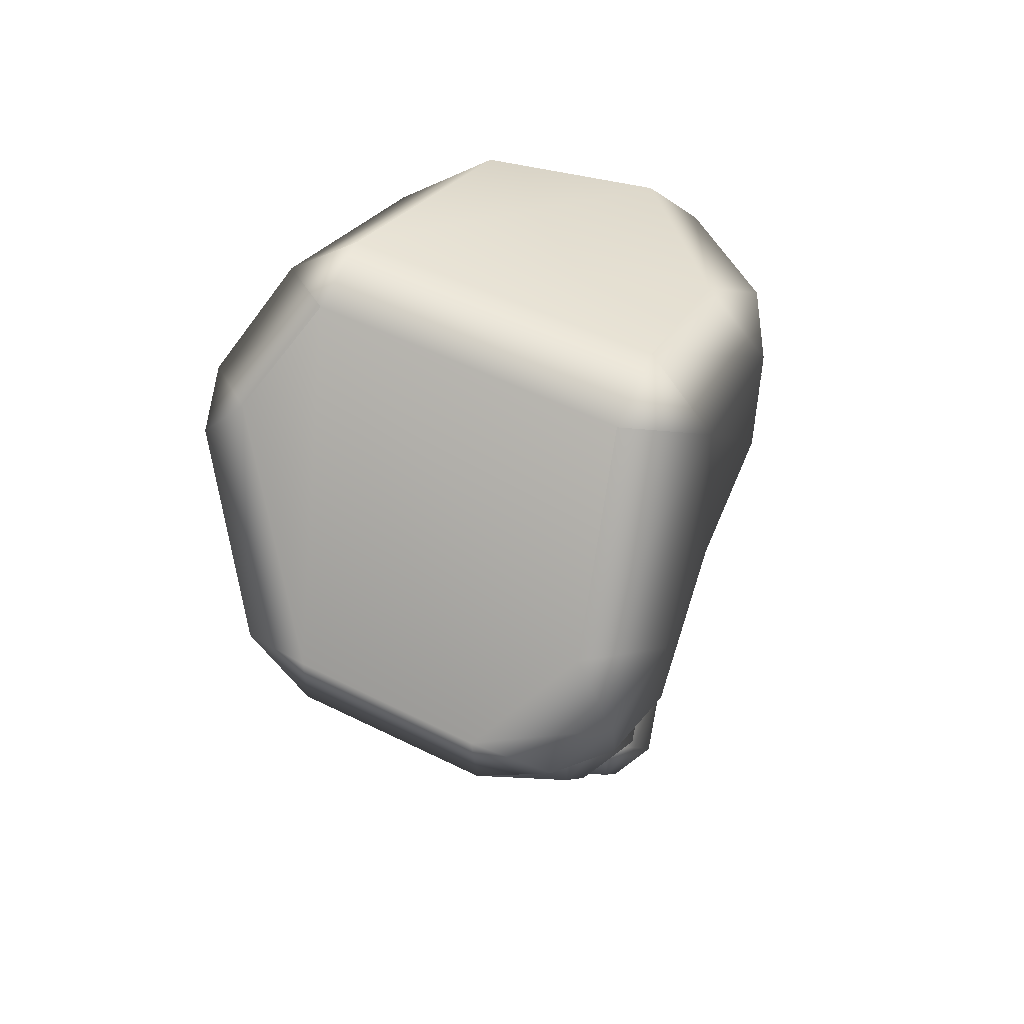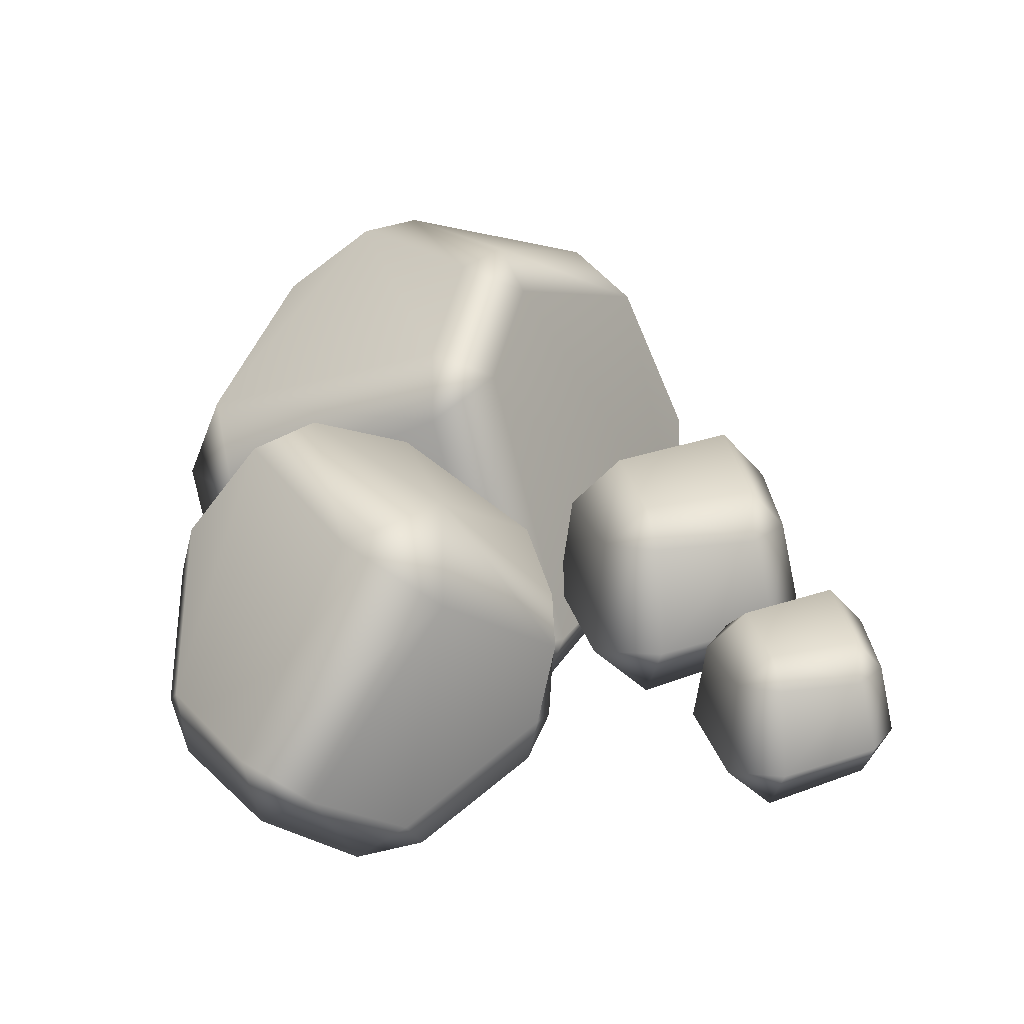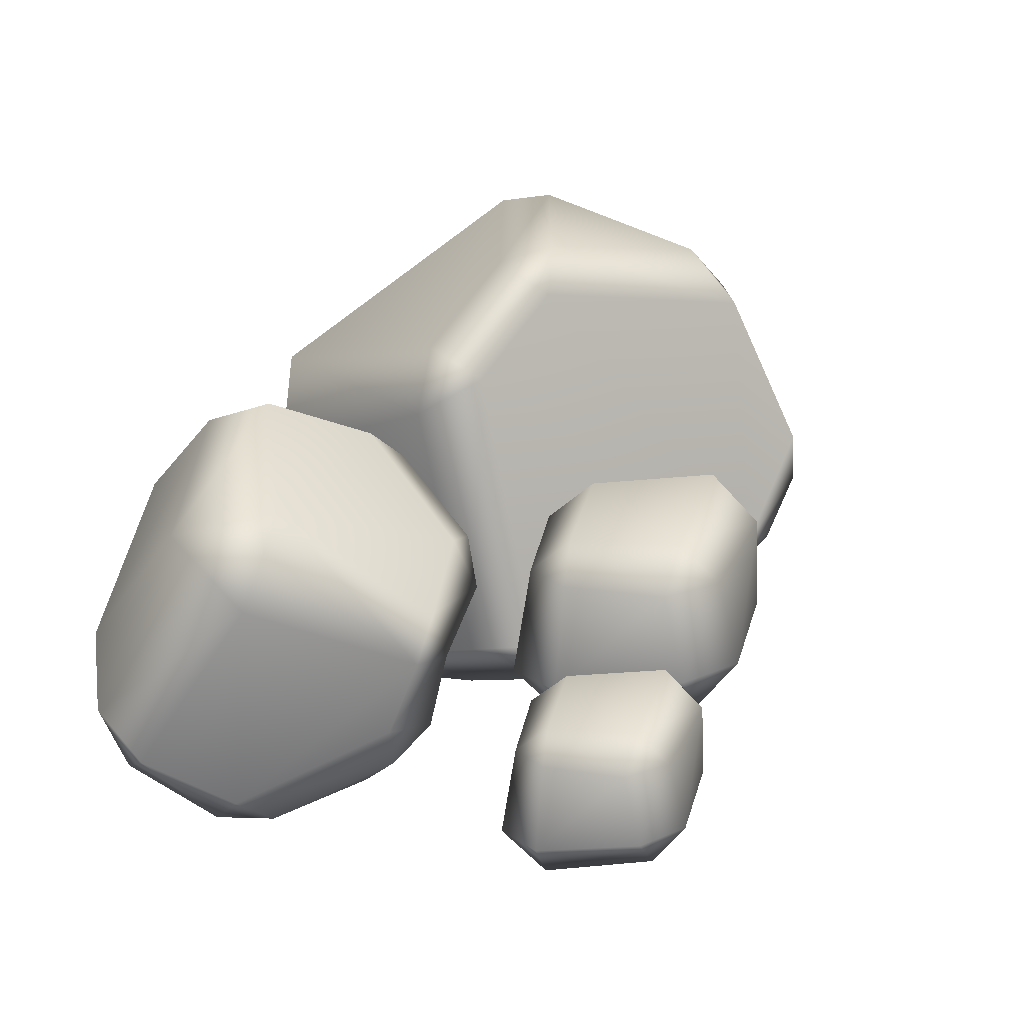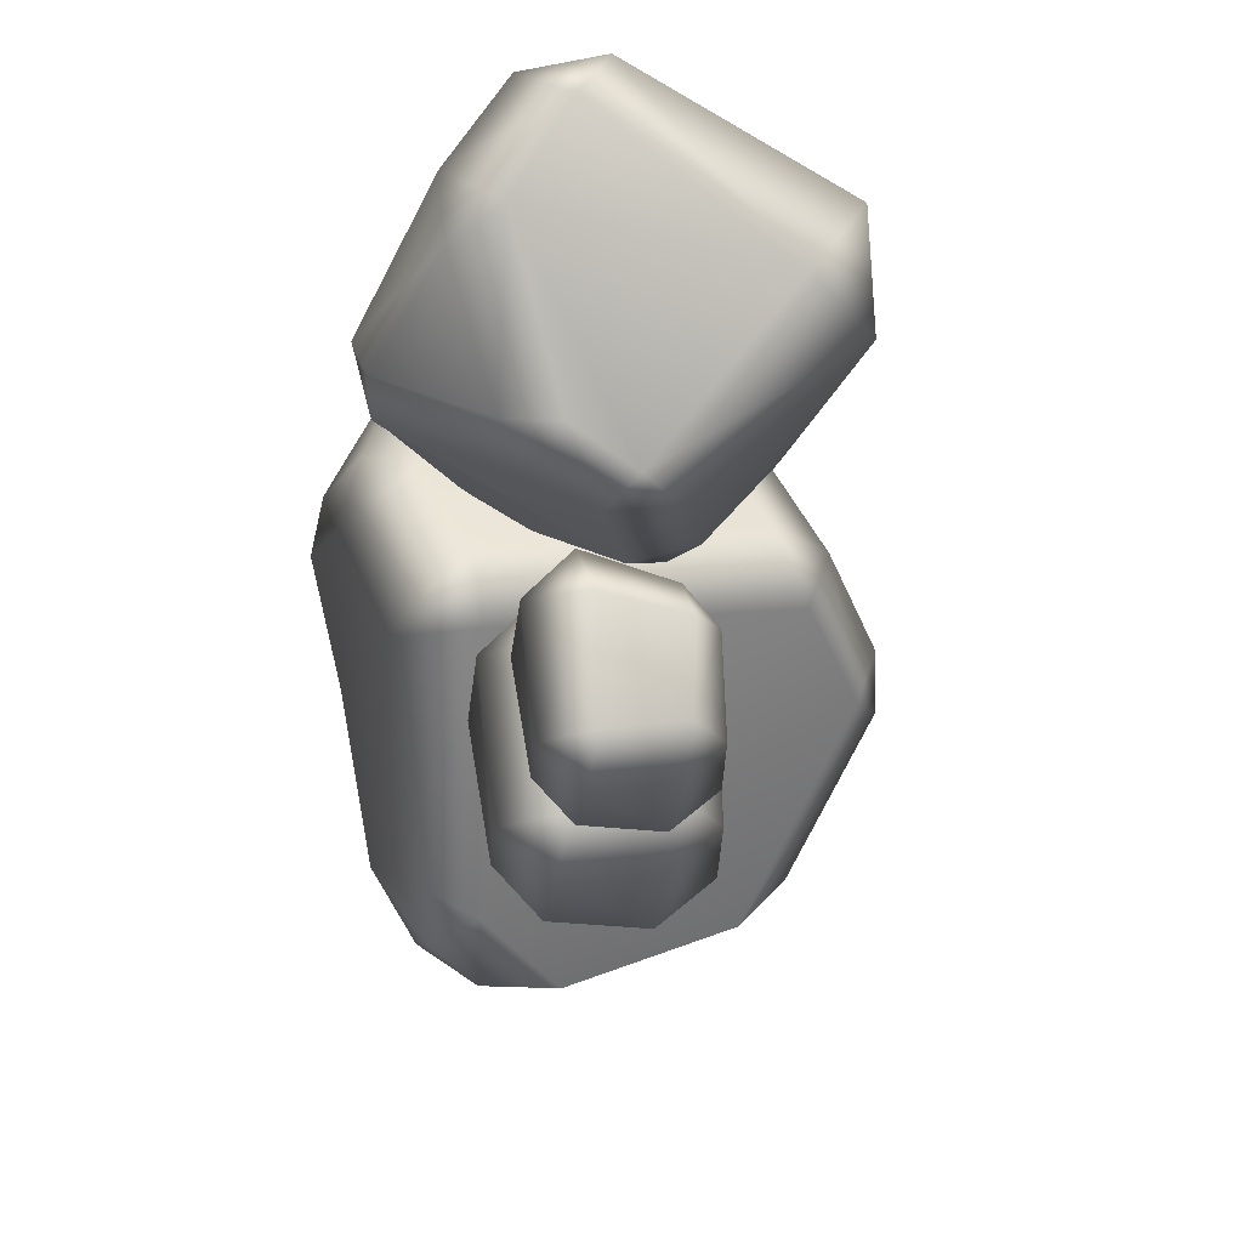
<metadata>
{"format":"obj","ext":"obj","renderer":"f3d","projection":"perspective","resolution":1024,"background":"white","views":[{"elev":7.2,"azim":-88.2,"up":"+Z"},{"elev":17.0,"azim":89.3,"up":"+Y"},{"elev":22.9,"azim":118.0,"up":"+Y"},{"elev":-31.9,"azim":75.3,"up":"+Z"}]}
</metadata>
<code>
g m_map_wizard_rock_03
v -0.3718 0.2746 0.3071
v -0.4099 -0.02017 0.1975
v -0.4688 0.01453 0.13
v -0.399 -0.08054 0.1166
v -0.3718 0.2746 0.3071
v -0.4688 0.01453 0.13
v -0.4094 0.3074 0.2436
v -0.4598 0.0519 -0.1017
v -0.4142 0.159 -0.1955
v -0.395 0.01548 -0.1849
v -0.3722 0.07911 -0.2361
v -0.3725 0.3337 -0.1231
v -0.3861 0.3902 0.1432
v -0.3988 -0.03676 -0.09898
v -0.399 -0.08054 0.1166
v -0.4688 0.01453 0.13
v -0.3414 0.3446 0.2801
v -0.05463 0.2524 0.3544
v -0.09893 0.1516 0.3955
v -0.3718 0.2746 0.3071
v -0.4094 0.3074 0.2436
v -0.3861 0.3902 0.1432
v -0.3163 0.4247 0.1776
v -0.3414 0.3446 0.2801
v -0.05463 0.2524 0.3544
v 0.04889 0.3395 0.08151
v -0.0596 0.4241 0.04404
v -0.3257 0.4382 0.1128
v -0.108 0.4378 -0.001907
v -0.04556 0.3963 -0.03003
v 0.0566 0.3126 0.007236
v -0.3034 0.3979 -0.1061
v 0.00994 0.1502 0.3313
v -0.004911 -0.01762 0.3053
v -0.1122 -0.02664 0.3639
v -0.09893 0.1516 0.3955
v -0.05463 0.2524 0.3544
v -0.06994 -0.07822 0.3316
v -0.05463 0.2524 0.3544
v 0.04889 0.3395 0.08151
v 0.08456 0.2649 0.08052
v 0.0566 0.3126 0.007236
v -0.05463 0.2524 0.3544
v 0.08456 0.2649 0.08052
v 0.00994 0.1502 0.3313
v -0.004911 -0.01762 0.3053
v 0.08893 -0.03315 0.004766
v 0.0566 0.3126 0.007236
v 0.07495 -0.01593 -0.07815
v 0.05587 -0.07881 0.1173
v 0.01567 -0.1335 0.1373
v -0.06994 -0.07822 0.3316
v -0.4099 -0.02017 0.1975
v -0.2651 -0.08426 0.2578
v -0.246 -0.1432 0.1847
v -0.399 -0.08054 0.1166
v -0.2651 -0.08426 0.2578
v -0.1122 -0.02664 0.3639
v -0.06994 -0.07822 0.3316
v -0.2298 -0.1363 0.2524
v -0.3718 0.2746 0.3071
v -0.09893 0.1516 0.3955
v -0.4099 -0.02017 0.1975
v -0.3861 0.3902 0.1432
v -0.3725 0.3337 -0.1231
v -0.3034 0.3979 -0.1061
v -0.3257 0.4382 0.1128
v 0.07495 -0.01593 -0.07815
v -0.2117 0.04735 -0.2392
v -0.2351 -0.03822 -0.1842
v 0.003402 -0.09753 -0.05888
v -0.31 0.01268 -0.2258
v -0.3988 -0.03676 -0.09898
v -0.395 0.01548 -0.1849
v -0.3722 0.07911 -0.2361
v 0.003402 -0.09753 -0.05888
v -0.03043 -0.1476 0.07336
v 0.05587 -0.07881 0.1173
v 0.08893 -0.03315 0.004766
v 0.07495 -0.01593 -0.07815
v 0.01567 -0.1335 0.1373
v -0.108 0.4378 -0.001907
v -0.3034 0.3979 -0.1061
v -0.2903 0.3393 -0.1742
v -0.04556 0.3963 -0.03003
v -0.3725 0.3337 -0.1231
v -0.3725 0.3337 -0.1231
v -0.4142 0.159 -0.1955
v -0.3236 0.157 -0.2515
v -0.2903 0.3393 -0.1742
v -0.2117 0.04735 -0.2392
v -0.3722 0.07911 -0.2361
v -0.31 0.01268 -0.2258
v -0.04556 0.3963 -0.03003
v 0.0566 0.3126 0.007236
v 0.07495 -0.01593 -0.07815
v 0.01567 -0.1335 0.1373
v -0.2298 -0.1363 0.2524
v -0.06994 -0.07822 0.3316
v -0.03043 -0.1476 0.07336
v -0.246 -0.1432 0.1847
v -0.399 -0.08054 0.1166
v 0.003402 -0.09753 -0.05888
v -0.3988 -0.03676 -0.09898
v -0.2351 -0.03822 -0.1842
v -0.3718 0.2746 0.3071
v -0.4094 0.3074 0.2436
v -0.3414 0.3446 0.2801
v -0.2298 -0.1363 0.2524
v -0.246 -0.1432 0.1847
v -0.2651 -0.08426 0.2578
v 0.06407 -0.08333 0.194
v 0.121 -0.03428 0.301
v 0.1695 -0.08971 0.3003
v 0.1132 -0.1404 0.1928
v 0.03281 0.03173 0.127
v 0.08207 -0.1172 0.1253
v 0.05516 0.001237 0.05972
v 0.1871 0.1641 0.3404
v 0.09656 0.225 0.1621
v 0.1642 0.2546 0.2661
v 0.04726 0.06821 0.06661
v 0.1 0.2143 0.09352
v 0.1132 -0.1404 0.1928
v 0.1993 -0.1754 0.136
v 0.1715 -0.1482 0.07036
v 0.08207 -0.1172 0.1253
v 0.2341 -0.1639 0.07398
v 0.05516 0.001237 0.05972
v 0.1688 0.09667 -0.04649
v 0.1375 0.1444 -0.01743
v 0.04726 0.06821 0.06661
v 0.08207 -0.1172 0.1253
v 0.1715 -0.1482 0.07036
v 0.2659 0.05061 -0.05962
v 0.2889 0.1153 -0.05682
v 0.1941 0.1628 -0.03019
v 0.2951 -0.02657 -0.05376
v 0.2341 -0.1639 0.07398
v 0.3381 -0.06199 -0.02882
v 0.3626 -0.007694 -0.03913
v 0.4652 -0.08725 0.1046
v 0.4144 -0.129 0.08924
v 0.5095 -0.03722 0.2004
v 0.4652 -0.08725 0.1046
v 0.4275 -0.14 0.1603
v 0.4574 -0.08231 0.2608
v 0.4866 0.0002527 0.2764
v 0.4924 0.1743 0.06228
v 0.4758 0.2369 0.1645
v 0.4574 -0.08231 0.2608
v 0.3584 -0.04325 0.35
v 0.3828 0.03472 0.3573
v 0.4866 0.0002527 0.2764
v 0.4758 0.2369 0.1645
v 0.238 0.2734 0.2783
v 0.2595 0.1855 0.3495
v 0.4758 0.2369 0.1645
v 0.238 0.2734 0.2783
v 0.2074 0.2959 0.2126
v 0.4136 0.2619 0.06382
v 0.1462 0.2558 0.11
v 0.1642 0.2546 0.2661
v 0.09656 0.225 0.1621
v 0.1941 0.1628 -0.03019
v 0.1 0.2143 0.09352
v 0.1375 0.1444 -0.01743
v 0.2889 0.1153 -0.05682
v 0.4136 0.2619 0.06382
v 0.2889 0.1153 -0.05682
v 0.3316 0.06876 -0.05905
v 0.4924 0.1743 0.06228
v 0.4758 0.2369 0.1645
v 0.238 0.2734 0.2783
v 0.2595 0.1855 0.3495
v 0.1871 0.1641 0.3404
v 0.1642 0.2546 0.2661
v 0.23 0.1268 0.3658
v 0.3257 0.00677 0.3723
v 0.3828 0.03472 0.3573
v 0.121 -0.03428 0.301
v 0.1746 -0.03387 0.337
v 0.3584 -0.04325 0.35
v 0.1695 -0.08971 0.3003
v 0.1993 -0.1754 0.136
v 0.4275 -0.14 0.1603
v 0.4144 -0.129 0.08924
v 0.2341 -0.1639 0.07398
v 0.1132 -0.1404 0.1928
v 0.4574 -0.08231 0.2608
v 0.1695 -0.08971 0.3003
v 0.3584 -0.04325 0.35
v 0.2659 0.05061 -0.05962
v 0.3626 -0.007694 -0.03913
v 0.3316 0.06876 -0.05905
v 0.4652 -0.08725 0.1046
v 0.4924 0.1743 0.06228
v 0.5095 -0.03722 0.2004
v 0.2889 0.1153 -0.05682
v 0.3584 -0.04325 0.35
v 0.1695 -0.08971 0.3003
v 0.1746 -0.03387 0.337
v 0.1 0.2143 0.09352
v 0.04726 0.06821 0.06661
v 0.1375 0.1444 -0.01743
v 0.238 0.2734 0.2783
v 0.1642 0.2546 0.2661
v 0.2074 0.2959 0.2126
v 0.4144 -0.129 0.08924
v 0.4275 -0.14 0.1603
v 0.4652 -0.08725 0.1046
v 0.009158 -0.01582 -0.1421
v -0.005836 0.0132 -0.2829
v -0.06162 0.06612 -0.2708
v -0.04441 0.03994 -0.1297
v -0.0108 0.06505 -0.3321
v 0.02541 0.03391 -0.07388
v 0.1946 0.01249 -0.1096
v 0.1795 -0.0432 -0.1734
v 0.009158 -0.01582 -0.1421
v -0.04441 0.03994 -0.1297
v -0.04441 0.03994 -0.1297
v -0.01278 0.1633 -0.1252
v 0.0625 0.1561 -0.08809
v 0.02541 0.03391 -0.07388
v 0.1743 0.1369 -0.1213
v 0.1946 0.01249 -0.1096
v 0.2367 0.02393 -0.1861
v 0.1855 0.04361 -0.3225
v 0.1261 -0.01532 -0.3159
v 0.1795 -0.0432 -0.1734
v 0.1946 0.01249 -0.1096
v 0.1946 0.01249 -0.1096
v 0.1743 0.1369 -0.1213
v 0.2075 0.1419 -0.1817
v 0.2367 0.02393 -0.1861
v 0.1846 0.1444 -0.296
v 0.1701 0.1815 -0.1701
v 0.144 0.1934 -0.2955
v 0.1855 0.04361 -0.3225
v -0.01278 0.1633 -0.1252
v -0.05547 0.177 -0.2629
v 0.009301 0.2271 -0.2766
v 0.06086 0.2089 -0.1448
v -0.007719 0.1703 -0.3284
v 0.06086 0.2089 -0.1448
v 0.1701 0.1815 -0.1701
v 0.1743 0.1369 -0.1213
v 0.0625 0.1561 -0.08809
v 0.144 0.1934 -0.2955
v 0.009301 0.2271 -0.2766
v -0.05547 0.177 -0.2629
v -0.06162 0.06612 -0.2708
v -0.0108 0.06505 -0.3321
v -0.007719 0.1703 -0.3284
v -0.01278 0.1633 -0.1252
v -0.04441 0.03994 -0.1297
v -0.007719 0.1703 -0.3284
v 0.1253 0.1463 -0.3373
v 0.144 0.1934 -0.2955
v 0.009301 0.2271 -0.2766
v 0.1133 0.04516 -0.3596
v 0.1855 0.04361 -0.3225
v 0.1846 0.1444 -0.296
v -0.0108 0.06505 -0.3321
v -0.005836 0.0132 -0.2829
v 0.1261 -0.01532 -0.3159
v 0.1133 0.04516 -0.3596
v -0.0108 0.06505 -0.3321
v -0.005836 0.0132 -0.2829
v 0.009158 -0.01582 -0.1421
v 0.1795 -0.0432 -0.1734
v 0.1261 -0.01532 -0.3159
v -0.01278 0.1633 -0.1252
v 0.06086 0.2089 -0.1448
v 0.0625 0.1561 -0.08809
v 0.1261 -0.01532 -0.3159
v 0.1855 0.04361 -0.3225
v 0.1133 0.04516 -0.3596
v 0.3305 -0.04452 -0.2643
v 0.3194 -0.02306 -0.3684
v 0.2782 0.01605 -0.3595
v 0.2909 -0.003301 -0.2551
v 0.3157 0.01526 -0.4047
v 0.3425 -0.007759 -0.2139
v 0.4676 -0.02359 -0.2403
v 0.4564 -0.06476 -0.2874
v 0.3305 -0.04452 -0.2643
v 0.2909 -0.003301 -0.2551
v 0.2909 -0.003301 -0.2551
v 0.3143 0.08786 -0.2518
v 0.3699 0.08258 -0.2244
v 0.3425 -0.007759 -0.2139
v 0.4987 -0.01513 -0.2969
v 0.4609 -0.0005867 -0.3976
v 0.417 -0.04415 -0.3928
v 0.4564 -0.06476 -0.2874
v 0.4676 -0.02359 -0.2403
v 0.4676 -0.02359 -0.2403
v 0.4526 0.06838 -0.2489
v 0.4771 0.0721 -0.2936
v 0.4987 -0.01513 -0.2969
v 0.4602 0.07392 -0.3781
v 0.4495 0.1014 -0.285
v 0.4302 0.1101 -0.3777
v 0.4609 -0.0005867 -0.3976
v 0.3143 0.08786 -0.2518
v 0.2827 0.09801 -0.3536
v 0.3306 0.1351 -0.3637
v 0.3687 0.1216 -0.2663
v 0.3699 0.08258 -0.2244
v 0.3687 0.1216 -0.2663
v 0.4495 0.1014 -0.285
v 0.4526 0.06838 -0.2489
v 0.3699 0.08258 -0.2244
v 0.4302 0.1101 -0.3777
v 0.3306 0.1351 -0.3637
v 0.2827 0.09801 -0.3536
v 0.2782 0.01605 -0.3595
v 0.3157 0.01526 -0.4047
v 0.318 0.09305 -0.4021
v 0.318 0.09305 -0.4021
v 0.4164 0.07534 -0.4086
v 0.4302 0.1101 -0.3777
v 0.3306 0.1351 -0.3637
v 0.4075 0.0005619 -0.4251
v 0.4609 -0.0005867 -0.3976
v 0.4602 0.07392 -0.3781
v 0.3157 0.01526 -0.4047
v 0.3194 -0.02306 -0.3684
v 0.417 -0.04415 -0.3928
v 0.4075 0.0005619 -0.4251
v 0.3157 0.01526 -0.4047
v 0.3425 -0.007759 -0.2139
v 0.3699 0.08258 -0.2244
v 0.4526 0.06838 -0.2489
v 0.4676 -0.02359 -0.2403
v 0.3194 -0.02306 -0.3684
v 0.3305 -0.04452 -0.2643
v 0.4564 -0.06476 -0.2874
v 0.417 -0.04415 -0.3928
v 0.2782 0.01605 -0.3595
v 0.2827 0.09801 -0.3536
v 0.3143 0.08786 -0.2518
v 0.2909 -0.003301 -0.2551
v 0.2827 0.09801 -0.3536
v 0.318 0.09305 -0.4021
v 0.3306 0.1351 -0.3637
v 0.417 -0.04415 -0.3928
v 0.4609 -0.0005867 -0.3976
v 0.4075 0.0005619 -0.4251
g m_map_wizard_rock_03_0
f 3 2 1
f 2 3 4
f 7 6 5
f 8 6 7
f 7 9 8
f 10 8 9
f 11 10 9
f 7 12 9
f 7 13 12
f 14 8 10
f 8 14 15
f 16 8 15
f 19 18 17
f 20 19 17
f 23 22 21
f 24 23 21
f 23 24 25
f 23 25 26
f 26 27 23
f 23 27 28
f 23 28 22
f 27 29 28
f 30 27 26
f 27 30 29
f 31 30 26
f 28 29 32
f 35 34 33
f 36 35 33
f 37 36 33
f 34 35 38
f 41 40 39
f 41 42 40
f 45 44 43
f 44 45 46
f 47 44 46
f 44 47 48
f 47 49 48
f 46 50 47
f 50 46 51
f 46 52 51
f 55 54 53
f 56 55 53
f 59 58 57
f 60 59 57
f 61 57 58
f 58 62 61
f 61 63 57
f 66 65 64
f 67 66 64
f 70 69 68
f 71 70 68
f 69 70 72
f 70 73 72
f 73 74 72
f 75 72 74
f 78 77 76
f 79 78 76
f 79 76 80
f 78 81 77
f 84 83 82
f 85 84 82
f 84 86 83
f 89 88 87
f 90 89 87
f 91 89 90
f 89 91 92
f 89 92 88
f 91 93 92
f 91 90 94
f 91 94 95
f 95 96 91
f 99 98 97
f 100 97 98
f 101 100 98
f 100 101 102
f 103 100 102
f 103 102 104
f 104 105 103
f 108 107 106
f 111 110 109
f 114 113 112
f 115 114 112
f 116 112 113
f 112 116 117
f 117 115 112
f 116 118 117
f 113 119 116
f 119 120 116
f 119 121 120
f 118 116 122
f 116 120 122
f 120 123 122
f 126 125 124
f 127 126 124
f 126 128 125
f 131 130 129
f 132 131 129
f 133 129 130
f 134 133 130
f 134 130 135
f 135 130 136
f 130 137 136
f 137 130 131
f 135 138 134
f 134 138 139
f 138 140 139
f 141 138 135
f 138 141 140
f 141 142 140
f 142 143 140
f 139 140 143
f 146 145 144
f 147 146 144
f 148 147 144
f 144 149 148
f 149 150 148
f 153 152 151
f 154 153 151
f 153 154 155
f 155 156 153
f 156 157 153
f 160 159 158
f 161 160 158
f 162 160 161
f 160 162 163
f 162 164 163
f 165 162 161
f 162 165 166
f 162 166 164
f 165 167 166
f 161 168 165
f 171 170 169
f 172 171 169
f 172 169 173
f 176 175 174
f 177 176 174
f 175 176 178
f 175 178 179
f 180 175 179
f 176 181 178
f 181 182 178
f 179 178 182
f 179 182 183
f 180 179 183
f 181 184 182
f 187 186 185
f 188 187 185
f 189 185 186
f 186 190 189
f 190 191 189
f 190 192 191
f 195 194 193
f 196 194 195
f 196 195 197
f 197 198 196
f 195 193 199
f 202 201 200
f 205 204 203
f 208 207 206
f 211 210 209
f 214 213 212
f 215 214 212
f 216 213 214
f 219 218 217
f 220 219 217
f 217 221 220
f 224 223 222
f 225 224 222
f 226 224 225
f 227 226 225
f 230 229 228
f 231 230 228
f 232 231 228
f 235 234 233
f 236 235 233
f 237 235 236
f 235 237 238
f 234 235 238
f 237 239 238
f 240 237 236
f 243 242 241
f 244 243 241
f 243 245 242
f 248 247 246
f 249 248 246
f 247 250 246
f 250 251 246
f 254 253 252
f 255 254 252
f 256 252 253
f 257 256 253
f 260 259 258
f 261 260 258
f 259 262 258
f 263 262 259
f 264 263 259
f 260 264 259
f 262 265 258
f 268 267 266
f 269 268 266
f 272 271 270
f 273 272 270
f 276 275 274
f 279 278 277
f 282 281 280
f 283 282 280
f 284 281 282
f 287 286 285
f 288 287 285
f 285 289 288
f 292 291 290
f 293 292 290
f 296 295 294
f 297 296 294
f 298 297 294
f 301 300 299
f 302 301 299
f 303 301 302
f 301 303 304
f 300 301 304
f 303 305 304
f 306 303 302
f 309 308 307
f 310 309 307
f 311 310 307
f 314 313 312
f 315 314 312
f 313 316 312
f 316 317 312
f 320 319 318
f 321 320 318
f 324 323 322
f 325 324 322
f 323 326 322
f 327 326 323
f 328 327 323
f 324 328 323
f 326 329 322
f 332 331 330
f 333 332 330
f 336 335 334
f 337 336 334
f 340 339 338
f 341 340 338
f 344 343 342
f 345 344 342
f 348 347 346
f 351 350 349

</code>
